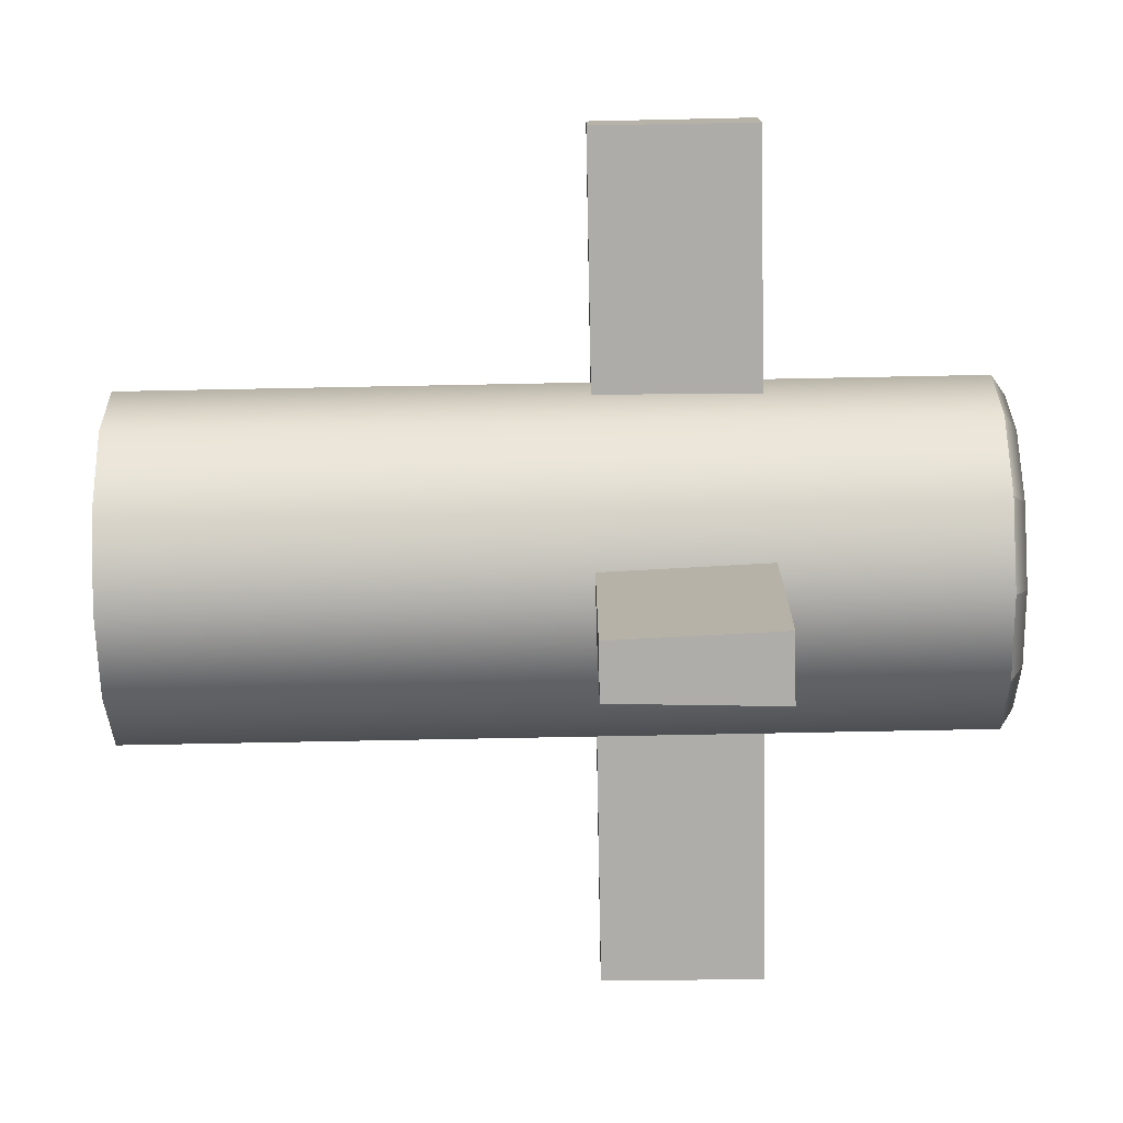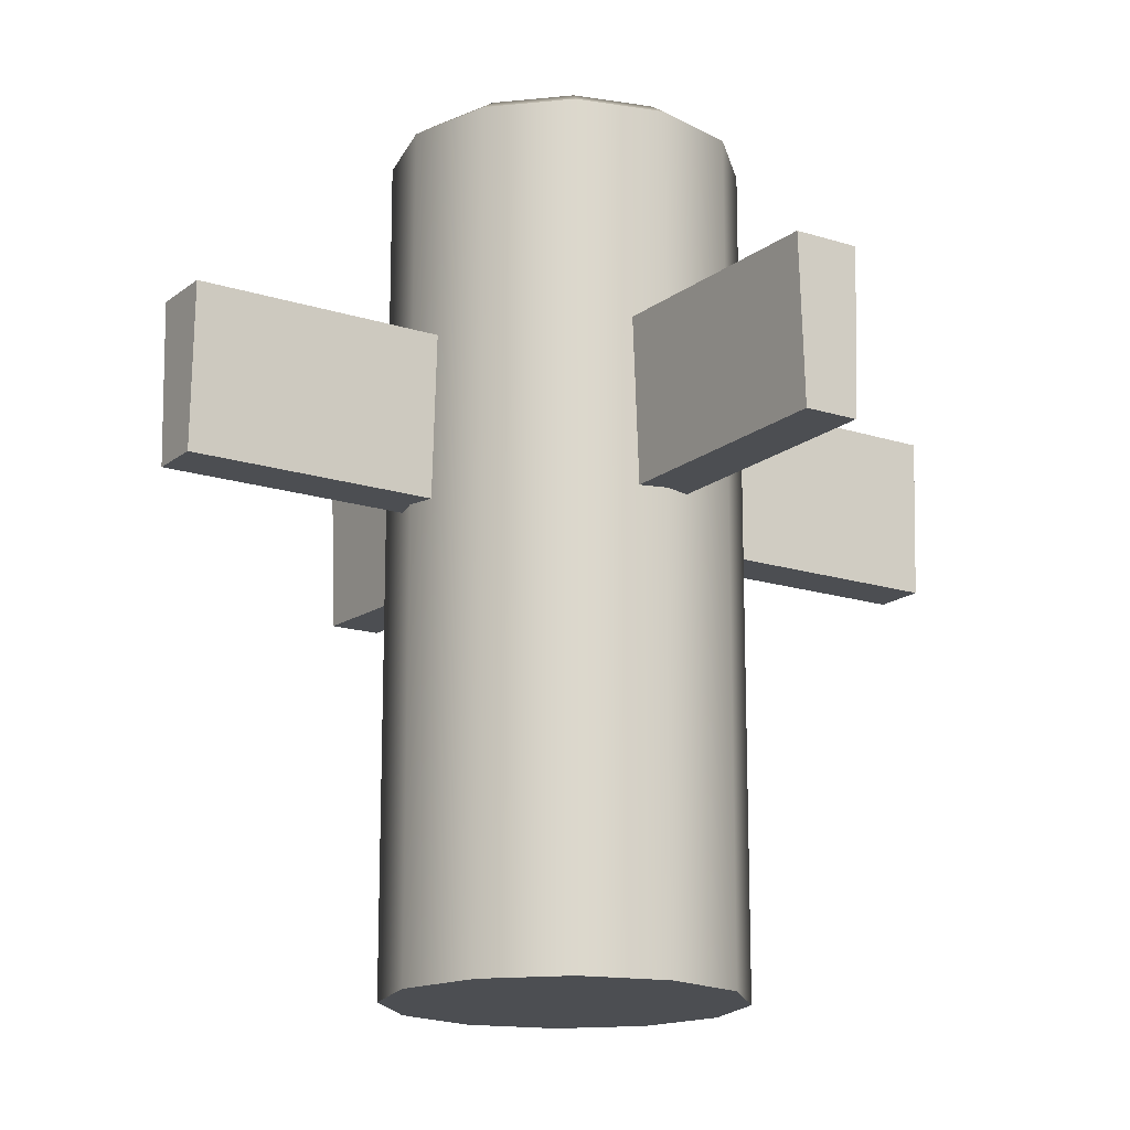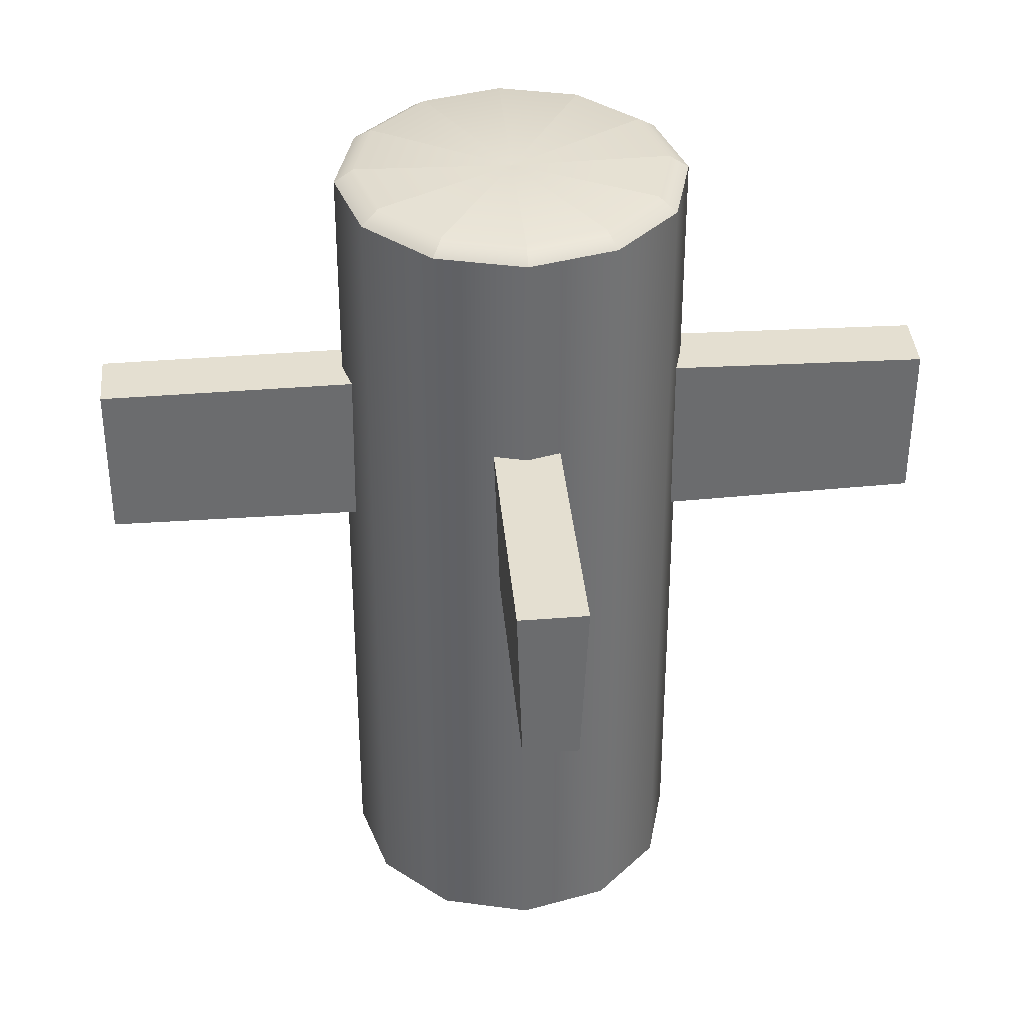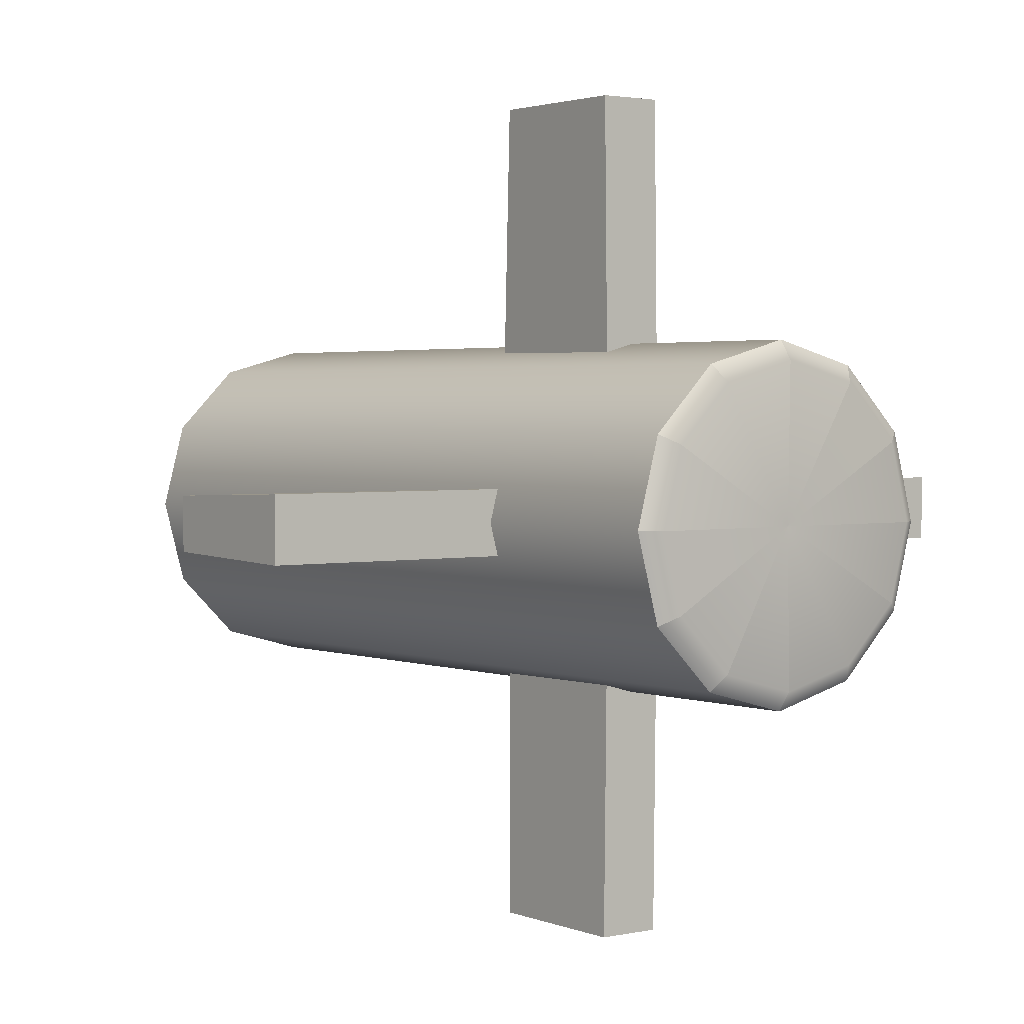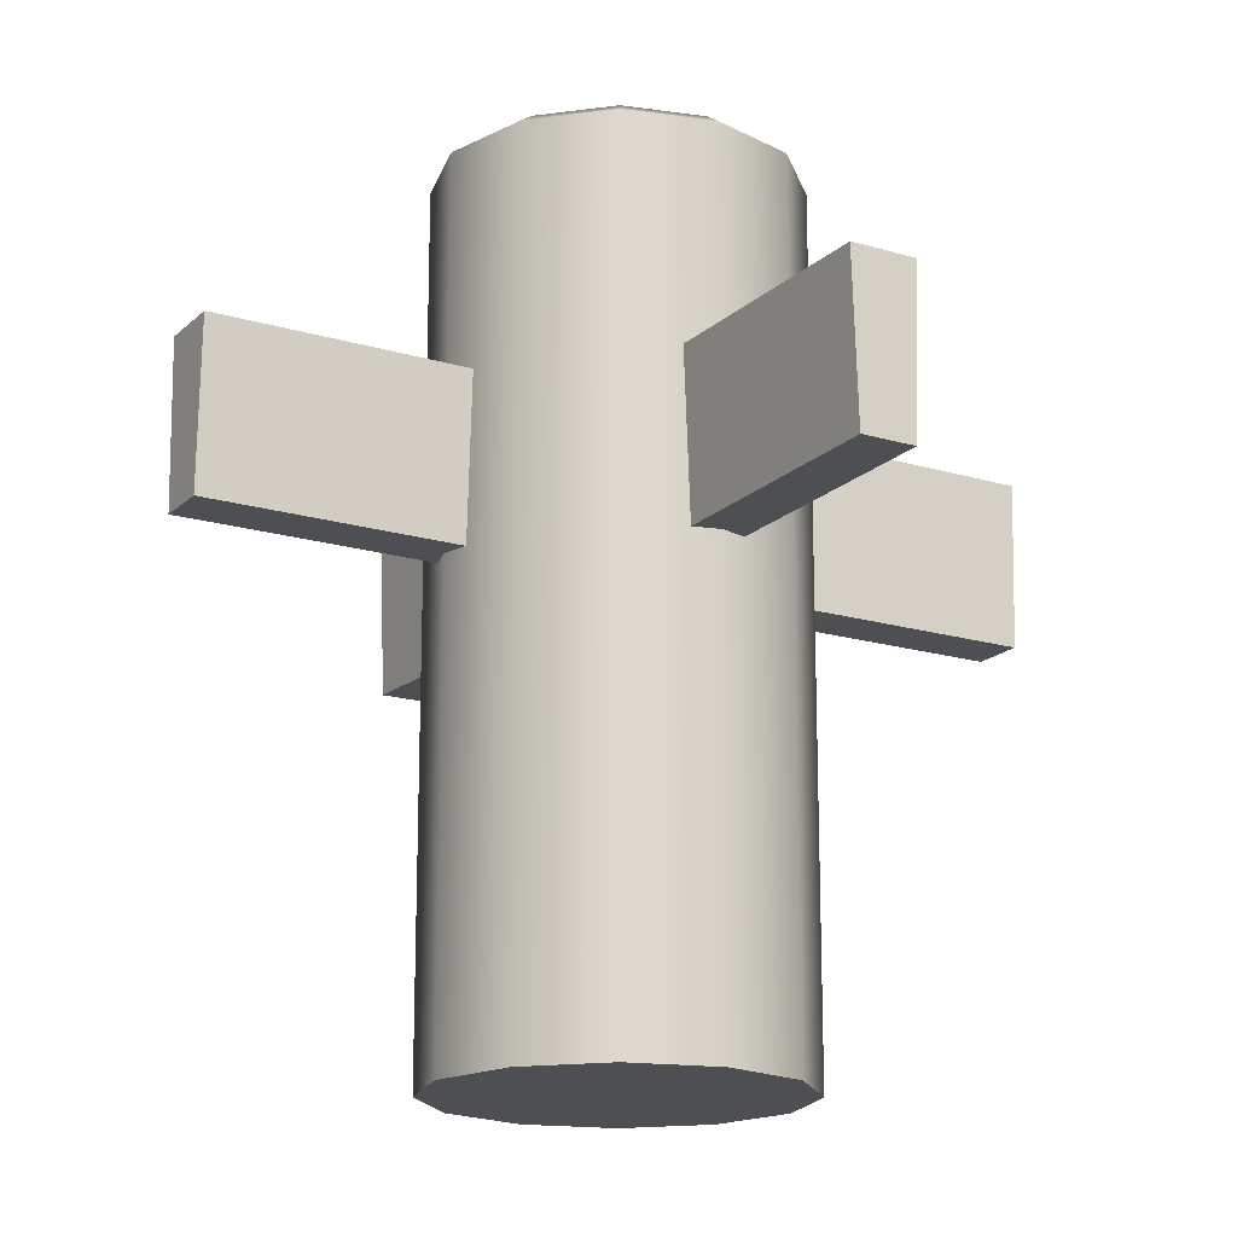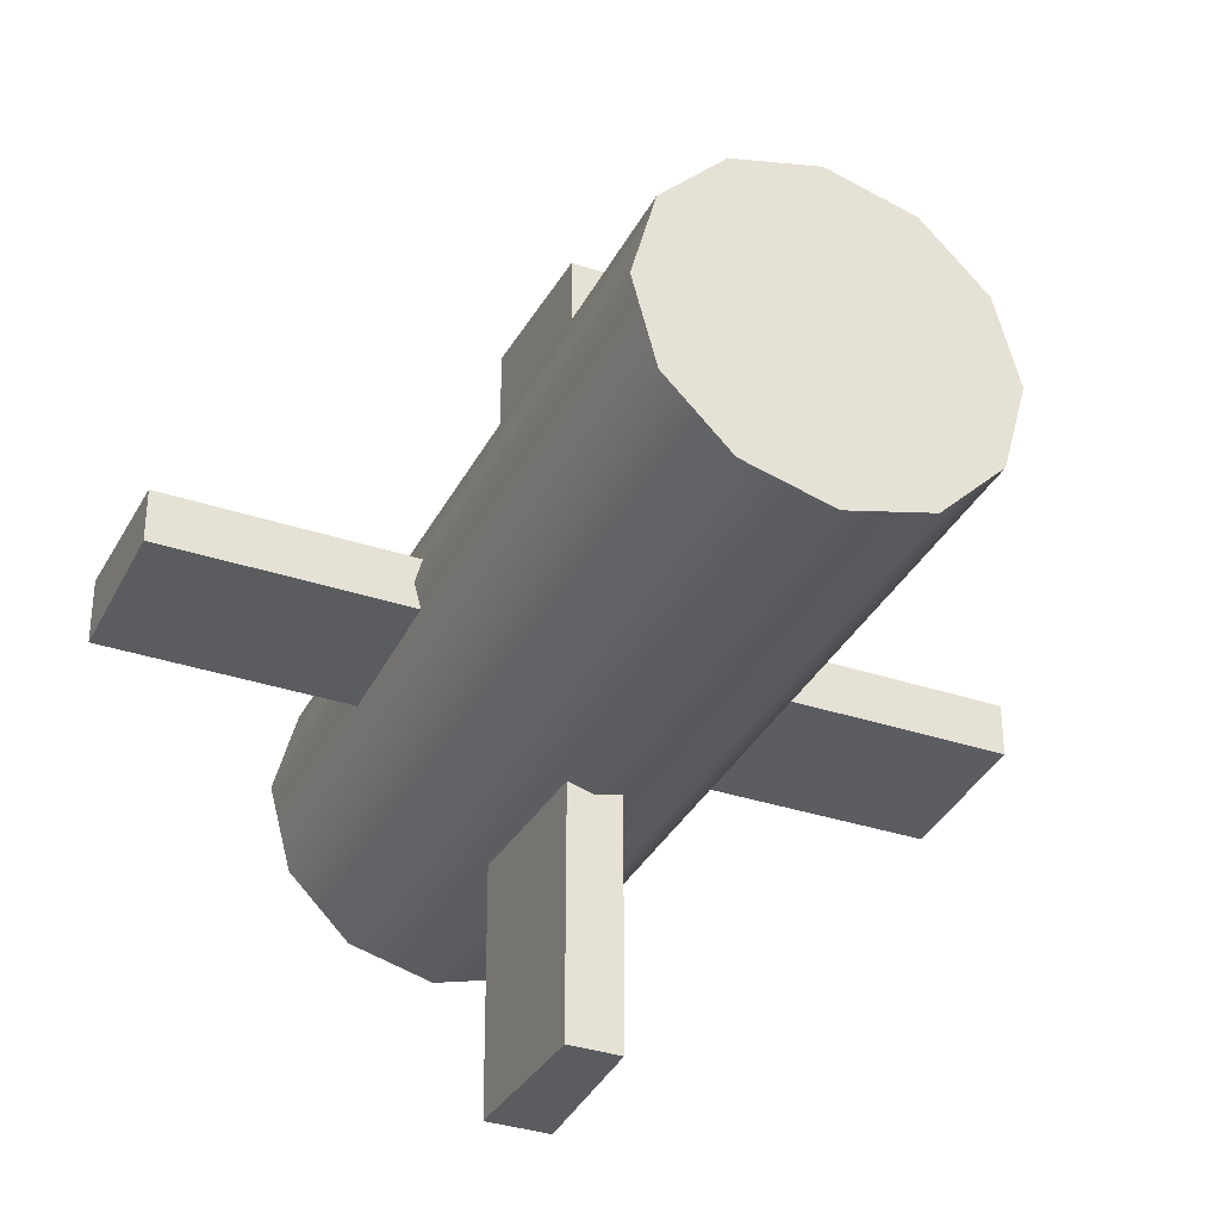
<metadata>
{"format":"obj","ext":"obj","renderer":"f3d","projection":"perspective","resolution":1024,"background":"white","views":[{"elev":-77.3,"azim":91.1,"up":"+Z"},{"elev":-16.6,"azim":146.9,"up":"+Y"},{"elev":36.8,"azim":-95.0,"up":"+Y"},{"elev":2.3,"azim":142.5,"up":"+Z"},{"elev":-17.7,"azim":149.7,"up":"+Y"},{"elev":-34.4,"azim":-24.2,"up":"+Z"}]}
</metadata>
<code>
o model_2149
v -0.104 0 -0.1801
v -4.509e-07 0 -0.208
v -4.509e-07 0 0.208
v -0.104 0 0.1801
v -0.1801 0 0.104
v -0.208 0 0
v -0.1801 0 -0.104
v 0.104 0 0.1801
v 0.104 0 -0.1801
v 0.1801 0 -0.104
v 0.208 0 0
v 0.1801 0 0.104
v 0.104 1 -0.1801
v 0.1801 1 -0.104
v 0.1801 0 -0.104
v 0.104 0 -0.1801
v -4.509e-07 1 -0.208
v -4.509e-07 0 -0.208
v 0.208 1 0
v 0.208 0 0
v -0.104 1 -0.1801
v -4.509e-07 1 -0.208
v -4.509e-07 0 -0.208
v -0.104 0 -0.1801
v -0.1801 1 -0.104
v -0.1801 0 -0.104
v -0.208 1 0
v -0.208 0 0
v -0.1801 1 0.104
v -0.208 1 0
v -0.208 0 0
v -0.1801 0 0.104
v -0.104 1 0.1801
v -0.104 0 0.1801
v -4.509e-07 1 0.208
v -4.509e-07 0 0.208
v 0.104 1 0.1801
v -4.509e-07 1 0.208
v -4.509e-07 0 0.208
v 0.104 0 0.1801
v 0.1801 1 0.104
v 0.1801 0 0.104
v 0.208 1 0
v 0.208 0 0
v -0.1801 1 -0.104
v -0.208 1 0
v -0.1849 1.016 0
v -0.1601 1.016 -0.09245
v -0.1801 1 -0.104
v -0.1601 1.016 -0.09245
v -0.09245 1.016 -0.1601
v -0.104 1 -0.1801
v -0.104 1 -0.1801
v -0.09245 1.016 -0.1601
v -4.313e-07 1.016 -0.1849
v -4.509e-07 1 -0.208
v -4.509e-07 1 -0.208
v -4.313e-07 1.016 -0.1849
v 0.09245 1.016 -0.1601
v 0.104 1 -0.1801
v 0.09245 1.016 -0.1601
v 0.1601 1.016 -0.09245
v 0.1801 1 -0.104
v 0.104 1 -0.1801
v 0.1601 1.016 -0.09245
v 0.1849 1.016 0
v 0.208 1 0
v 0.1801 1 -0.104
v -0.1601 1.016 0.09245
v -0.1849 1.016 0
v -0.208 1 0
v -0.1801 1 0.104
v -0.09245 1.016 0.1601
v -0.1601 1.016 0.09245
v -0.1801 1 0.104
v -0.104 1 0.1801
v -4.313e-07 1.016 0.1849
v -0.09245 1.016 0.1601
v -0.104 1 0.1801
v -4.509e-07 1 0.208
v 0.09245 1.016 0.1601
v -4.313e-07 1.016 0.1849
v -4.509e-07 1 0.208
v 0.104 1 0.1801
v 0.104 1 0.1801
v 0.1801 1 0.104
v 0.1601 1.016 0.09245
v 0.09245 1.016 0.1601
v 0.1801 1 0.104
v 0.208 1 0
v 0.1849 1.016 0
v 0.1601 1.016 0.09245
v -2.736e-07 1.012 0
v -2.736e-07 1.012 0
v -2.736e-07 1.012 0
v -2.736e-07 1.012 0
v -2.736e-07 1.012 0
v -2.736e-07 1.012 0
v -2.736e-07 1.012 0
v -2.736e-07 1.012 0
v -2.736e-07 1.012 0
v -2.736e-07 1.012 0
v -2.736e-07 1.012 0
v -2.736e-07 1.012 0
v 0.5 0.7384 -0.03857
v 0.5 0.5449 -0.03201
v 0 0.5449 -0.03201
v 0 0.7384 -0.03857
v 0.5 0.5449 -0.03201
v 0.5 0.5449 0.03201
v 0 0.5449 0.03201
v 0 0.5449 -0.03201
v 0.5 0.7384 0.03857
v 0.5 0.7384 -0.03857
v 0 0.7384 -0.03857
v 0 0.7384 0.03857
v 0.5 0.7384 0.03857
v 0 0.7384 0.03857
v 0 0.5449 0.03201
v 0.5 0.5449 0.03201
v 0.5 0.7384 0.03857
v 0.5 0.5449 0.03201
v 0.5 0.5449 -0.03201
v 0.5 0.7384 -0.03857
v -0.5 0.737 -0.03857
v -0.5 0.5449 -0.03201
v -0.5 0.5449 0.03201
v -0.5 0.738 0.04067
v 0 0.7384 0.03857
v 1.192e-07 0.7384 -0.03857
v -0.5 0.737 -0.03857
v -0.5 0.738 0.04067
v 1.192e-07 0.7384 -0.03857
v 0 0.5449 -0.03201
v -0.5 0.5449 -0.03201
v -0.5 0.737 -0.03857
v 0 0.5449 -0.03201
v 0 0.5449 0.03201
v -0.5 0.5449 0.03201
v -0.5 0.5449 -0.03201
v 0 0.7384 0.03857
v -0.5 0.738 0.04067
v -0.5 0.5449 0.03201
v 0 0.5449 0.03201
v 0.03857 0.7384 -0.5
v 0.03201 0.5449 -0.5
v -0.03201 0.5449 -0.5
v -0.03857 0.7384 -0.5
v -0.03857 0.7452 0
v 0.03857 0.7452 0
v 0.03857 0.7384 -0.5
v -0.03857 0.7384 -0.5
v 0.03857 0.7452 0
v 0.03201 0.5453 0
v 0.03201 0.5449 -0.5
v 0.03857 0.7384 -0.5
v 0.03201 0.5453 0
v -0.03201 0.5453 0
v -0.03201 0.5449 -0.5
v 0.03201 0.5449 -0.5
v -0.03857 0.7452 0
v -0.03857 0.7384 -0.5
v -0.03201 0.5449 -0.5
v -0.03201 0.5453 0
v 0.03857 0.7384 0.5
v 0.03201 0.5449 0.5
v 0.03201 0.5283 0
v 0.03857 0.7452 0
v 0.03201 0.5449 0.5
v -0.03201 0.5449 0.5
v -0.03201 0.5283 0
v 0.03201 0.5283 0
v -0.03857 0.7384 0.5
v 0.03857 0.7384 0.5
v 0.03857 0.7452 0
v -0.03857 0.7452 0
v -0.03857 0.7384 0.5
v -0.03857 0.7452 0
v -0.03201 0.5283 0
v -0.03201 0.5449 0.5
v -0.03857 0.7384 0.5
v -0.03201 0.5449 0.5
v 0.03201 0.5449 0.5
v 0.03857 0.7384 0.5
g surface_000
f 104 88 87
f 85 87 88
f 85 86 87
f 103 92 91
f 89 91 92
f 89 90 91
f 102 66 65
f 65 66 67
f 65 67 68
f 101 62 61
f 61 62 63
f 61 63 64
f 100 59 58
f 57 58 59
f 57 59 60
f 99 55 54
f 53 54 55
f 53 55 56
f 98 51 50
f 49 50 51
f 49 51 52
f 97 48 47
f 45 47 48
f 45 46 47
f 96 70 69
f 69 70 71
f 69 71 72
f 95 74 73
f 73 74 75
f 73 75 76
f 94 78 77
f 77 78 79
f 77 79 80
f 93 82 81
f 81 82 83
f 81 83 84
f 43 42 44
f 43 41 42
f 41 40 42
f 41 37 40
f 37 39 40
f 37 38 39
f 35 34 36
f 35 33 34
f 33 32 34
f 33 29 32
f 29 31 32
f 29 30 31
f 27 26 28
f 27 25 26
f 25 24 26
f 25 21 24
f 21 23 24
f 21 22 23
f 14 19 20
f 14 20 15
f 13 14 15
f 13 15 16
f 17 13 16
f 17 16 18
f 10 11 12
f 9 10 12
f 9 12 8
f 8 2 9
f 8 3 2
f 1 2 3
f 1 3 4
f 1 4 5
f 1 5 7
f 5 6 7
f 121 123 124
f 121 122 123
f 117 119 120
f 117 118 119
f 113 115 116
f 113 114 115
f 109 111 112
f 109 110 111
f 105 107 108
f 105 106 107
f 141 143 144
f 141 142 143
f 137 139 140
f 137 138 139
f 133 135 136
f 133 134 135
f 129 131 132
f 129 130 131
f 125 127 128
f 125 126 127
f 161 163 164
f 161 162 163
f 157 159 160
f 157 158 159
f 153 155 156
f 153 154 155
f 149 151 152
f 149 150 151
f 145 147 148
f 145 146 147
f 181 183 184
f 181 182 183
f 177 179 180
f 177 178 179
f 173 175 176
f 173 174 175
f 169 171 172
f 169 170 171
f 165 167 168
f 165 166 167

</code>
